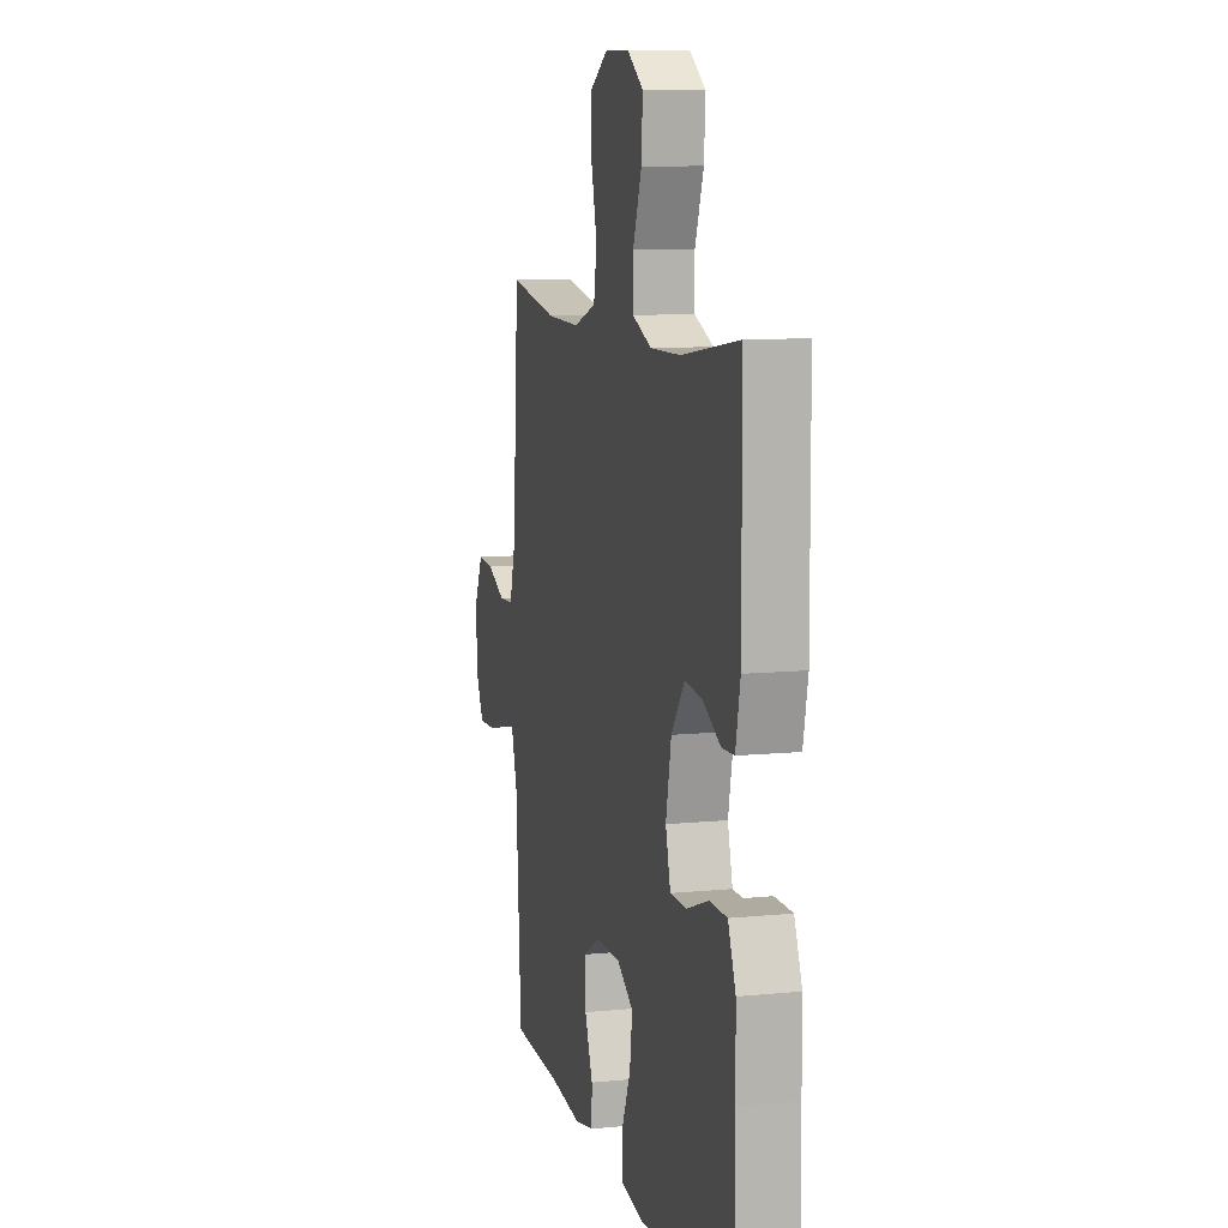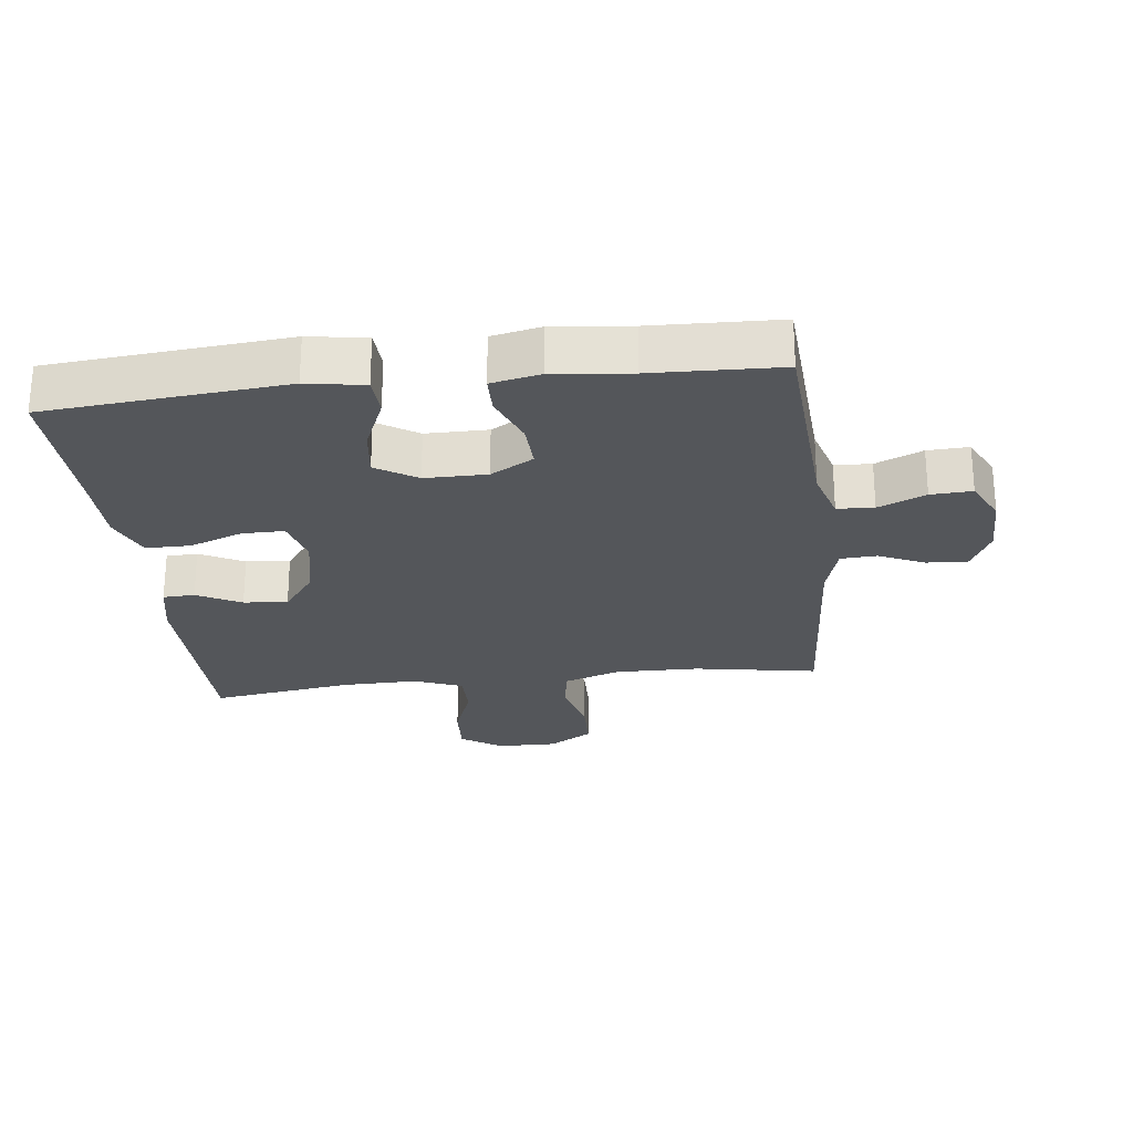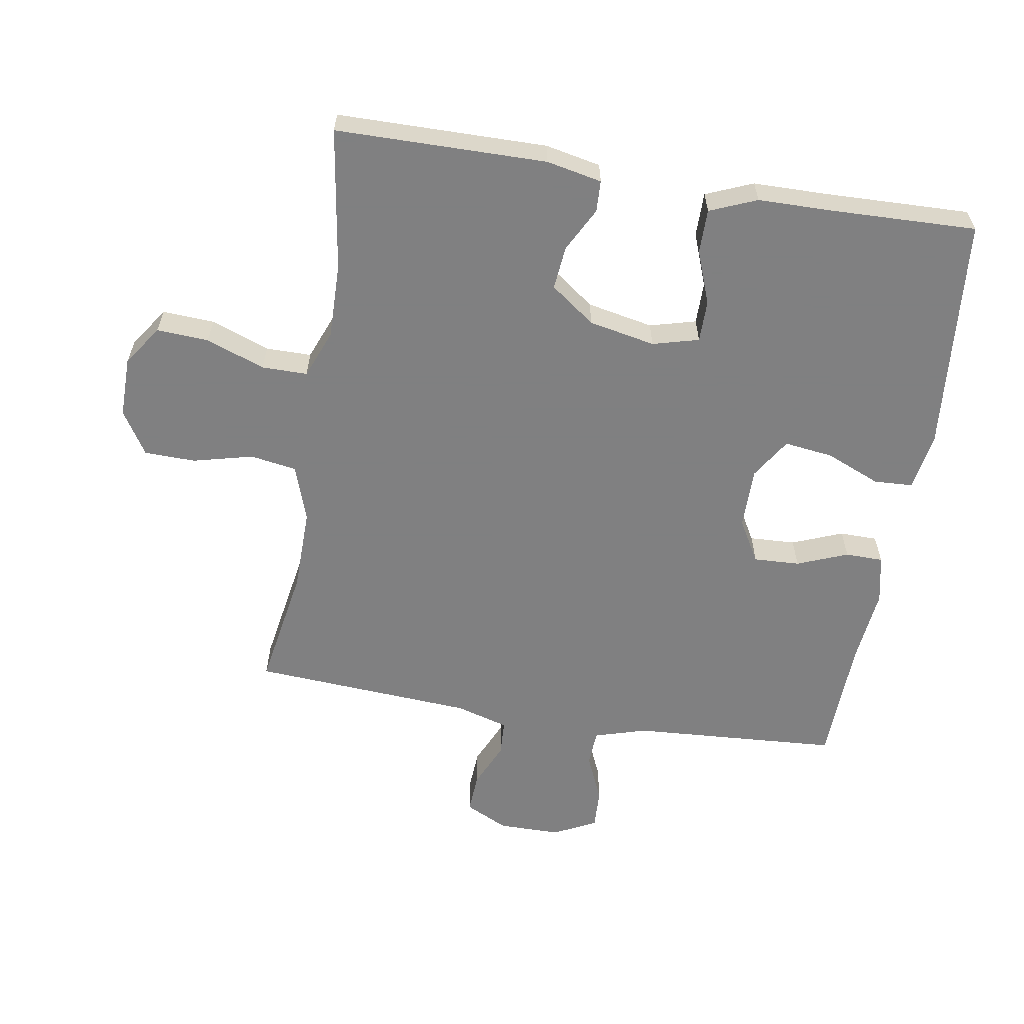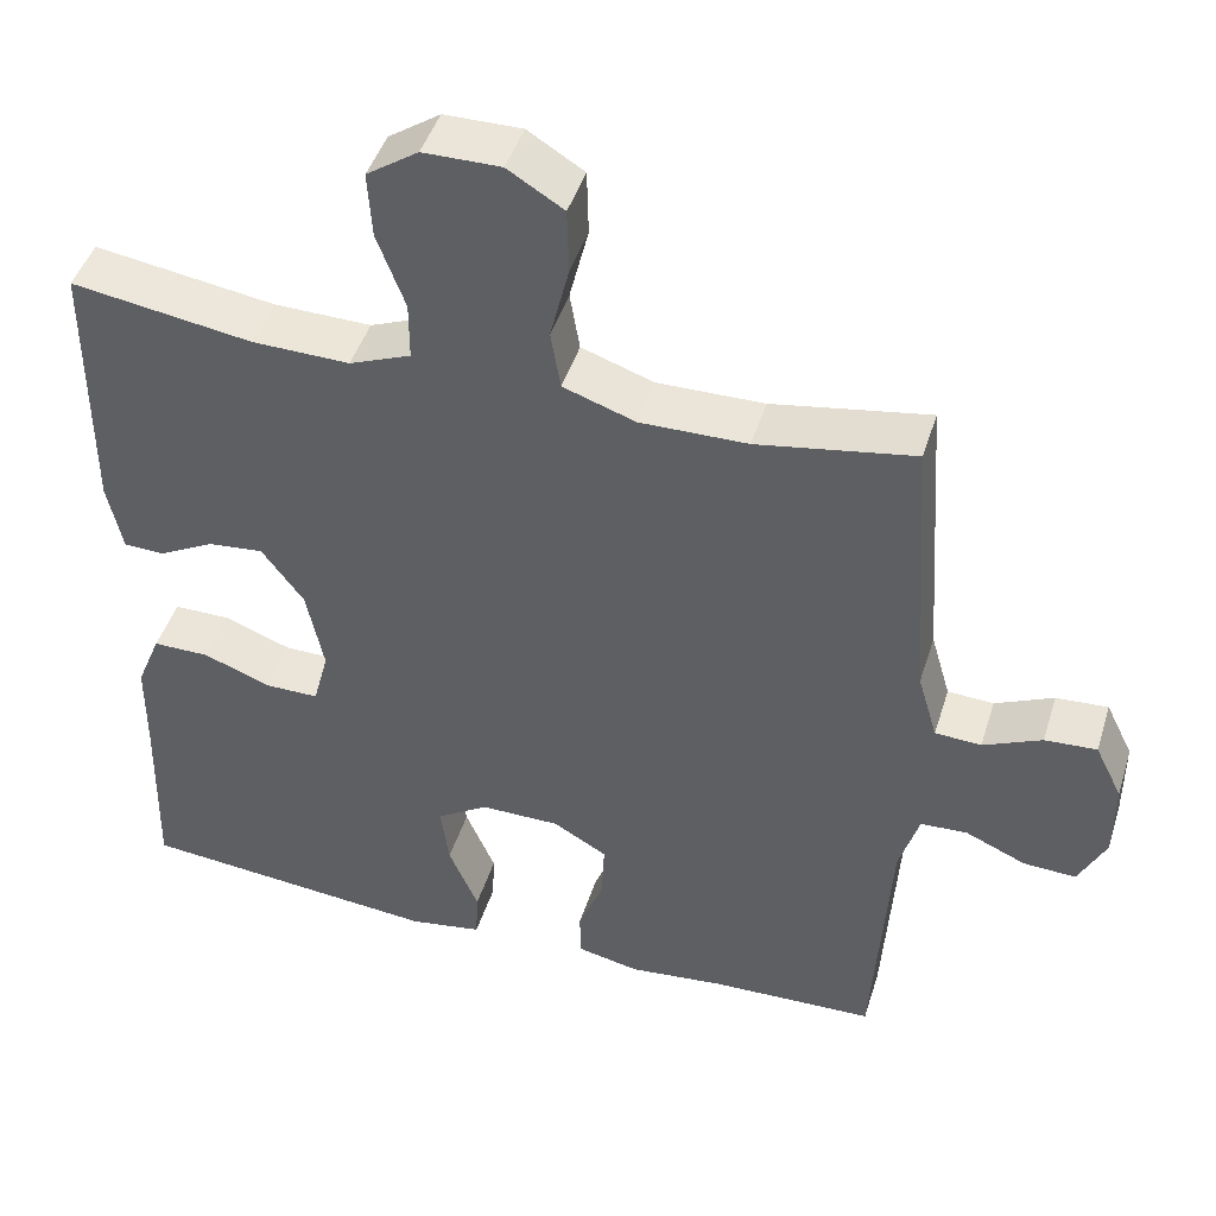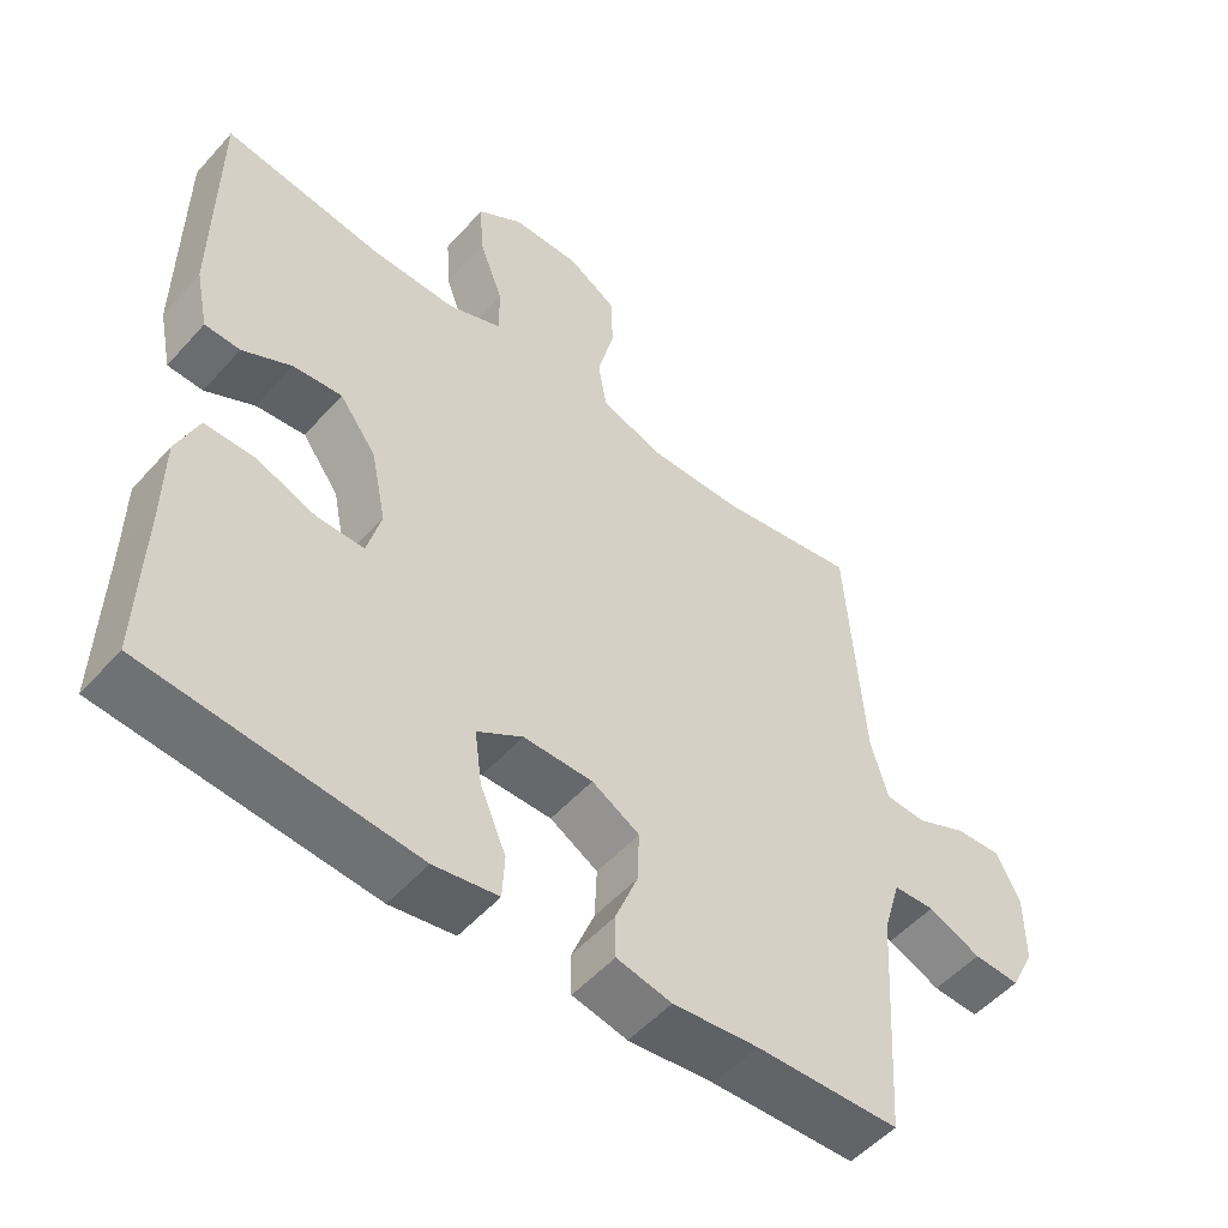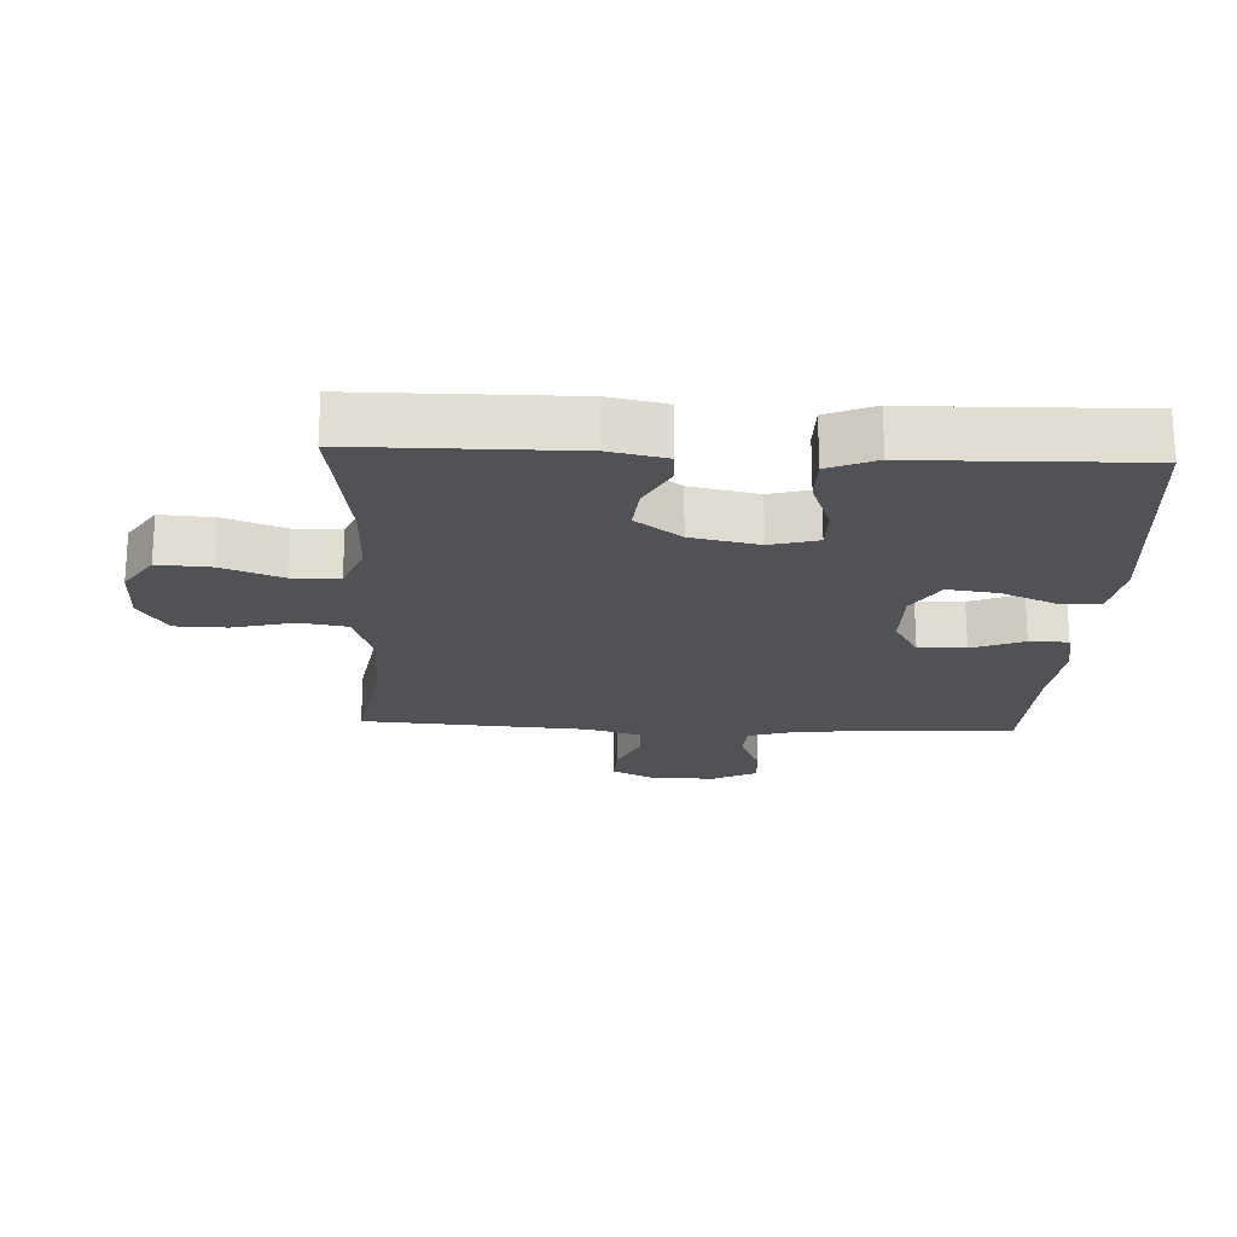
<metadata>
{"format":"obj","ext":"obj","renderer":"f3d","projection":"perspective","resolution":1024,"background":"white","views":[{"elev":9.8,"azim":75.6,"up":"+Z"},{"elev":-25.3,"azim":-173.2,"up":"+Y"},{"elev":-60.0,"azim":80.8,"up":"+Y"},{"elev":45.4,"azim":-162.9,"up":"+Z"},{"elev":-52.4,"azim":139.5,"up":"+Z"},{"elev":-20.8,"azim":87.4,"up":"+Y"}]}
</metadata>
<code>
v -0.5 0.07 -0.5
v -0.52 0.07 -0.175
v -0.544 0.07 -0.094
v -0.601 0.07 -0.091
v -0.674 0.07 -0.123
v -0.738 0.07 -0.126
v -0.771 0.07 -0.059
v -0.771 0.07 0.038
v -0.738 0.07 0.105
v -0.675 0.07 0.101
v -0.604 0.07 0.069
v -0.548 0.07 0.072
v -0.524 0.07 0.154
v -0.5 0.07 0.5
v -0.309 0.07 0.467
v -0.179 0.07 0.465
v -0.091 0.07 0.495
v -0.079 0.07 0.567
v -0.102 0.07 0.66
v -0.1 0.07 0.74
v -0.032 0.07 0.782
v 0.062 0.07 0.781
v 0.125 0.07 0.738
v 0.12 0.07 0.657
v 0.086 0.07 0.566
v 0.086 0.07 0.495
v 0.161 0.07 0.465
v 0.279 0.07 0.467
v 0.5 0.07 0.5
v 0.502 0.07 0.173
v 0.484 0.07 0.087
v 0.435 0.07 0.085
v 0.367 0.07 0.121
v 0.299 0.07 0.128
v 0.248 0.07 0.059
v 0.227 0.07 -0.044
v 0.246 0.07 -0.116
v 0.311 0.07 -0.116
v 0.394 0.07 -0.085
v 0.463 0.07 -0.085
v 0.493 0.07 -0.158
v 0.494 0.07 -0.273
v 0.5 0.07 -0.5
v 0.131 0.07 -0.533
v 0.042 0.07 -0.518
v 0.039 0.07 -0.457
v 0.075 0.07 -0.372
v 0.085 0.07 -0.296
v 0.022 0.07 -0.256
v -0.074 0.07 -0.256
v -0.14 0.07 -0.294
v -0.137 0.07 -0.366
v -0.106 0.07 -0.445
v -0.107 0.07 -0.504
v -0.183 0.07 -0.52
v -0.302 0.07 -0.507
v -0.5 0 -0.5
v -0.52 0 -0.175
v -0.544 0 -0.094
v -0.601 0 -0.091
v -0.674 0 -0.123
v -0.738 0 -0.126
v -0.771 0 -0.059
v -0.771 0 0.038
v -0.738 0 0.105
v -0.675 0 0.101
v -0.604 0 0.069
v -0.548 0 0.072
v -0.524 0 0.154
v -0.5 0 0.5
v -0.309 0 0.467
v -0.179 0 0.465
v -0.091 0 0.495
v -0.079 0 0.567
v -0.102 0 0.66
v -0.1 0 0.74
v -0.032 0 0.782
v 0.062 0 0.781
v 0.125 0 0.738
v 0.12 0 0.657
v 0.086 0 0.566
v 0.086 0 0.495
v 0.161 0 0.465
v 0.279 0 0.467
v 0.5 0 0.5
v 0.502 0 0.173
v 0.484 0 0.087
v 0.435 0 0.085
v 0.367 0 0.121
v 0.299 0 0.128
v 0.248 0 0.059
v 0.227 0 -0.044
v 0.246 0 -0.116
v 0.311 0 -0.116
v 0.394 0 -0.085
v 0.463 0 -0.085
v 0.493 0 -0.158
v 0.494 0 -0.273
v 0.5 0 -0.5
v 0.131 0 -0.533
v 0.042 0 -0.518
v 0.039 0 -0.457
v 0.075 0 -0.372
v 0.085 0 -0.296
v 0.022 0 -0.256
v -0.074 0 -0.256
v -0.14 0 -0.294
v -0.137 0 -0.366
v -0.106 0 -0.445
v -0.107 0 -0.504
v -0.183 0 -0.52
v -0.302 0 -0.507
f 53 54 55 56
f 52 53 56 1
f 51 52 1 2
f 50 51 2 3
f 49 50 3
f 44 45 46 47
f 42 43 44 47
f 42 47 48
f 41 42 48 49
f 38 39 40 41
f 37 38 41 49
f 30 31 32 33
f 28 29 30 33
f 27 28 33 34
f 26 27 34 35
f 22 23 24 25
f 22 25 26
f 21 22 26
f 18 19 20 21
f 17 18 21 26
f 16 17 26 35
f 13 14 15
f 12 13 15 16
f 8 9 10 11
f 8 11 12
f 7 8 12
f 4 5 6 7
f 3 4 7 12
f 36 37 49 3
f 16 35 36
f 3 12 16 36
f 112 111 110 109
f 57 112 109 108
f 58 57 108 107
f 59 58 107 106
f 59 106 105
f 103 102 101 100
f 103 100 99 98
f 104 103 98
f 105 104 98 97
f 97 96 95 94
f 105 97 94 93
f 89 88 87 86
f 89 86 85 84
f 90 89 84 83
f 91 90 83 82
f 81 80 79 78
f 82 81 78
f 82 78 77
f 77 76 75 74
f 82 77 74 73
f 91 82 73 72
f 71 70 69
f 72 71 69 68
f 67 66 65 64
f 68 67 64
f 68 64 63
f 63 62 61 60
f 68 63 60 59
f 59 105 93 92
f 92 91 72
f 92 72 68 59
f 1 57 58 2
f 2 58 59 3
f 3 59 60 4
f 4 60 61 5
f 5 61 62 6
f 6 62 63 7
f 7 63 64 8
f 8 64 65 9
f 9 65 66 10
f 10 66 67 11
f 11 67 68 12
f 12 68 69 13
f 13 69 70 14
f 14 70 71 15
f 15 71 72 16
f 16 72 73 17
f 17 73 74 18
f 18 74 75 19
f 19 75 76 20
f 20 76 77 21
f 21 77 78 22
f 22 78 79 23
f 23 79 80 24
f 24 80 81 25
f 25 81 82 26
f 26 82 83 27
f 27 83 84 28
f 28 84 85 29
f 29 85 86 30
f 30 86 87 31
f 31 87 88 32
f 32 88 89 33
f 33 89 90 34
f 34 90 91 35
f 35 91 92 36
f 36 92 93 37
f 37 93 94 38
f 38 94 95 39
f 39 95 96 40
f 40 96 97 41
f 41 97 98 42
f 42 98 99 43
f 43 99 100 44
f 44 100 101 45
f 45 101 102 46
f 46 102 103 47
f 47 103 104 48
f 48 104 105 49
f 49 105 106 50
f 50 106 107 51
f 51 107 108 52
f 52 108 109 53
f 53 109 110 54
f 54 110 111 55
f 55 111 112 56
f 56 112 57 1

</code>
